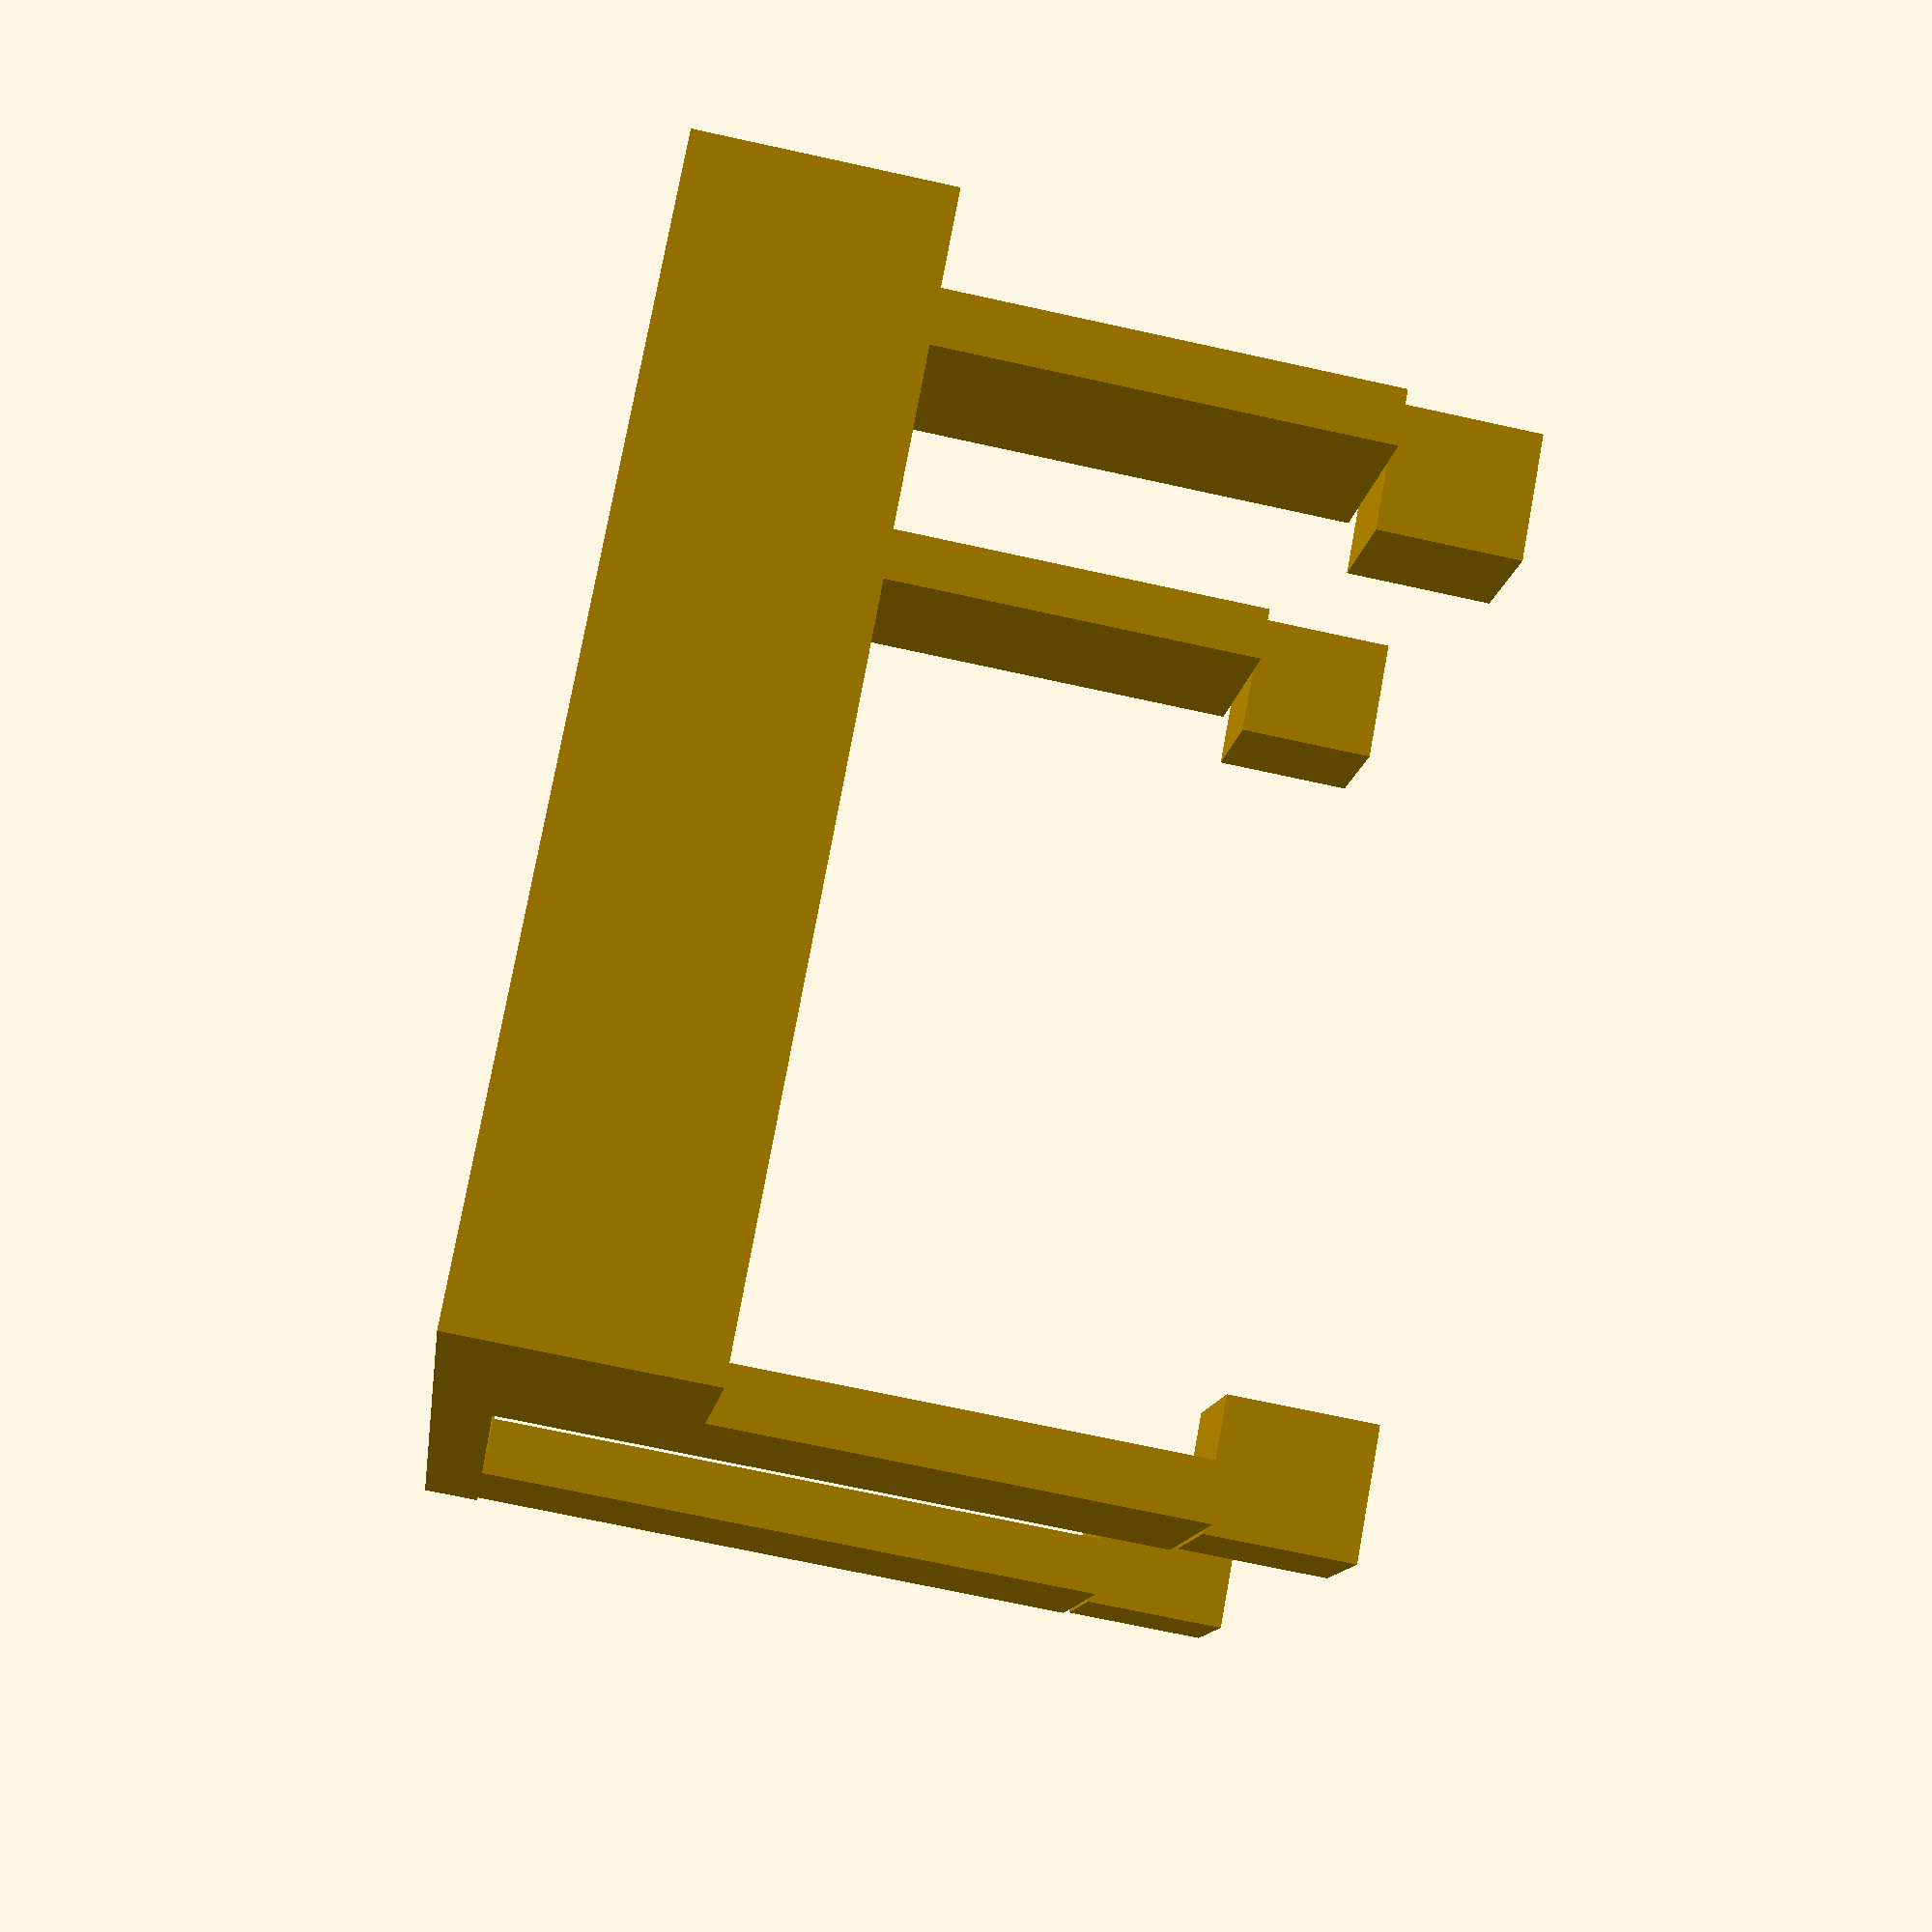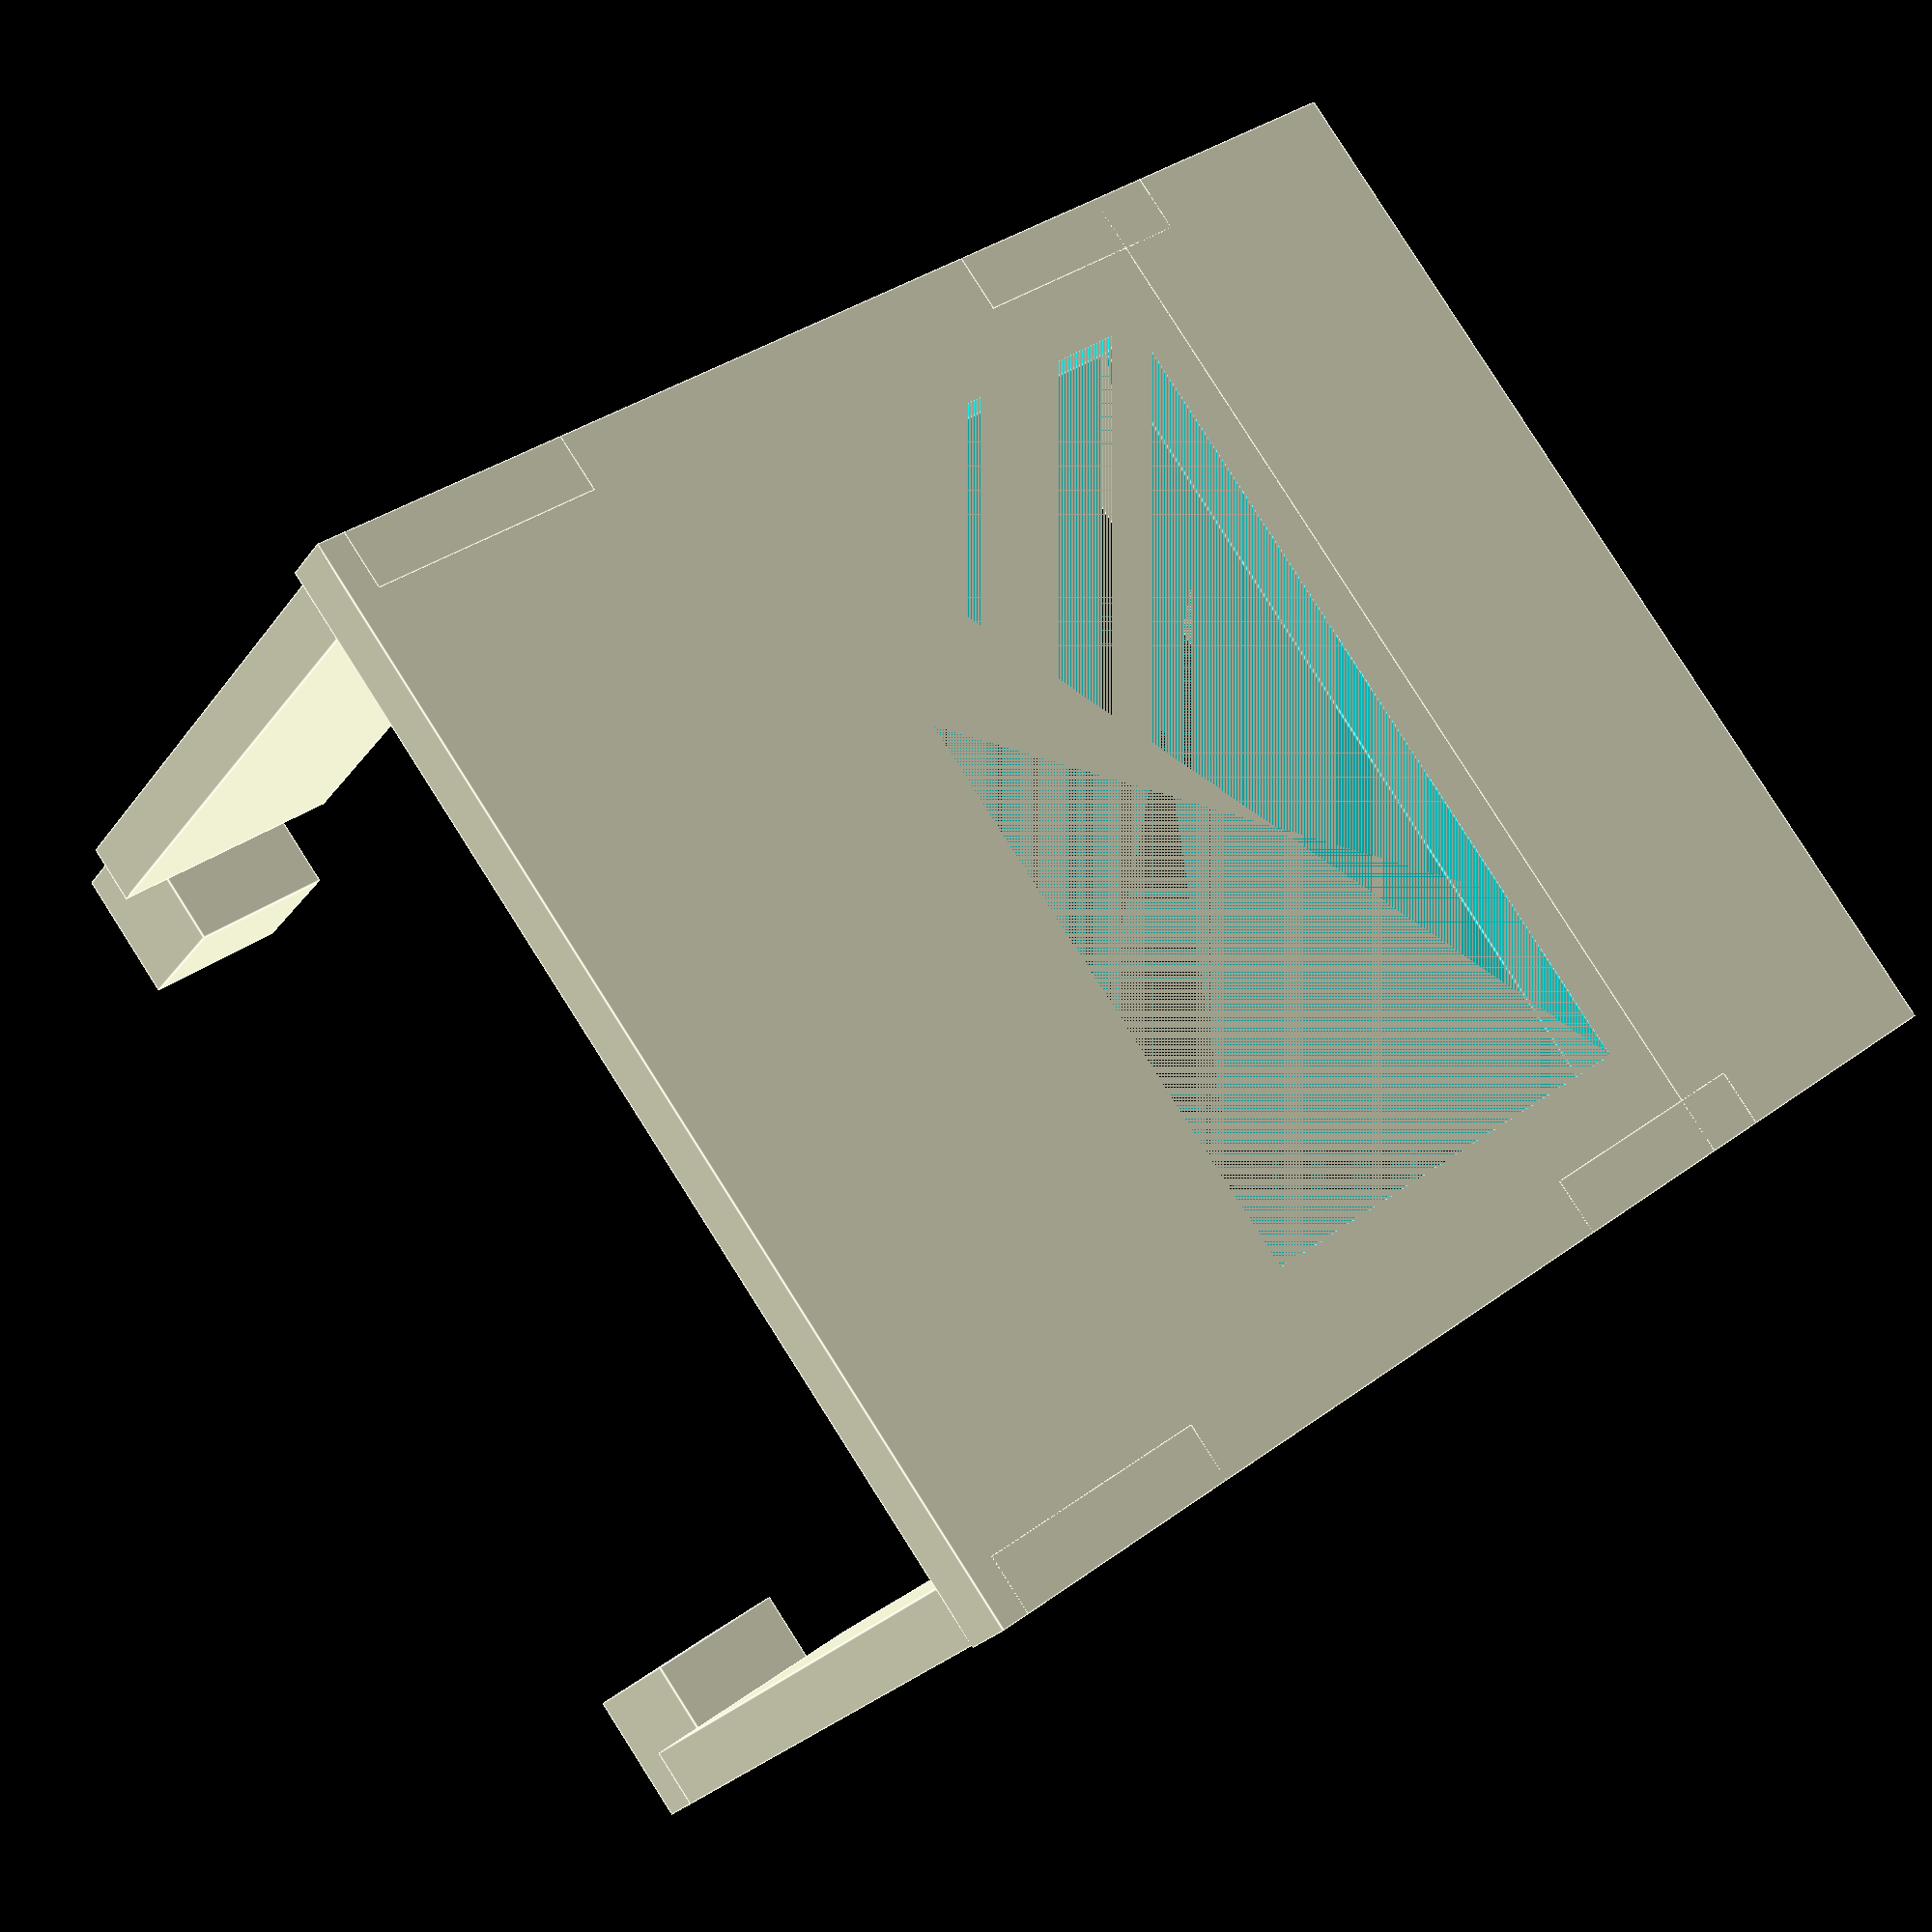
<openscad>
partialPrint = false;
postWidth = 8.5;
postDepth = 2;
postHeight = 24.6;
nubWidth = 5;
nubDepth = 4.5;
nubHeight = 5;
shelfHeight = 8.5;
difference()
{
    union()
    {
        difference()
        {
            cube(size=[44,38,2]);
            translate([15.5, (38-29)/2, 0])
            cube(size=[16,29,2]);
        }
        translate([44-11,0,0])
        cube(size=[11,38,shelfHeight]);
        translate([1,0,0]) postPair();
        translate([26.75,0,0]) postPair();
    }
    if (partialPrint)
    {
        translate([36,0,0])
        cube([1000,1000,1000]);
        translate([0,5.5,0])
        cube([1000,1000,1000]);
    }
}

module post() 
{
    cube([postWidth,postDepth,postHeight], true);
    translate([0,nubDepth/4,postHeight/2 + nubHeight/2])
        cube([nubWidth,nubDepth,nubHeight], true);
}
module postPair()
{
translate([postWidth/2,postDepth/2,postHeight/2])
    post();
translate([postWidth/2,38 - postDepth + postDepth/2,postHeight/2])
    rotate([0,0,180])
    post();
}
</openscad>
<views>
elev=250.1 azim=302.7 roll=282.4 proj=p view=wireframe
elev=24.2 azim=216.9 roll=153.4 proj=p view=edges
</views>
